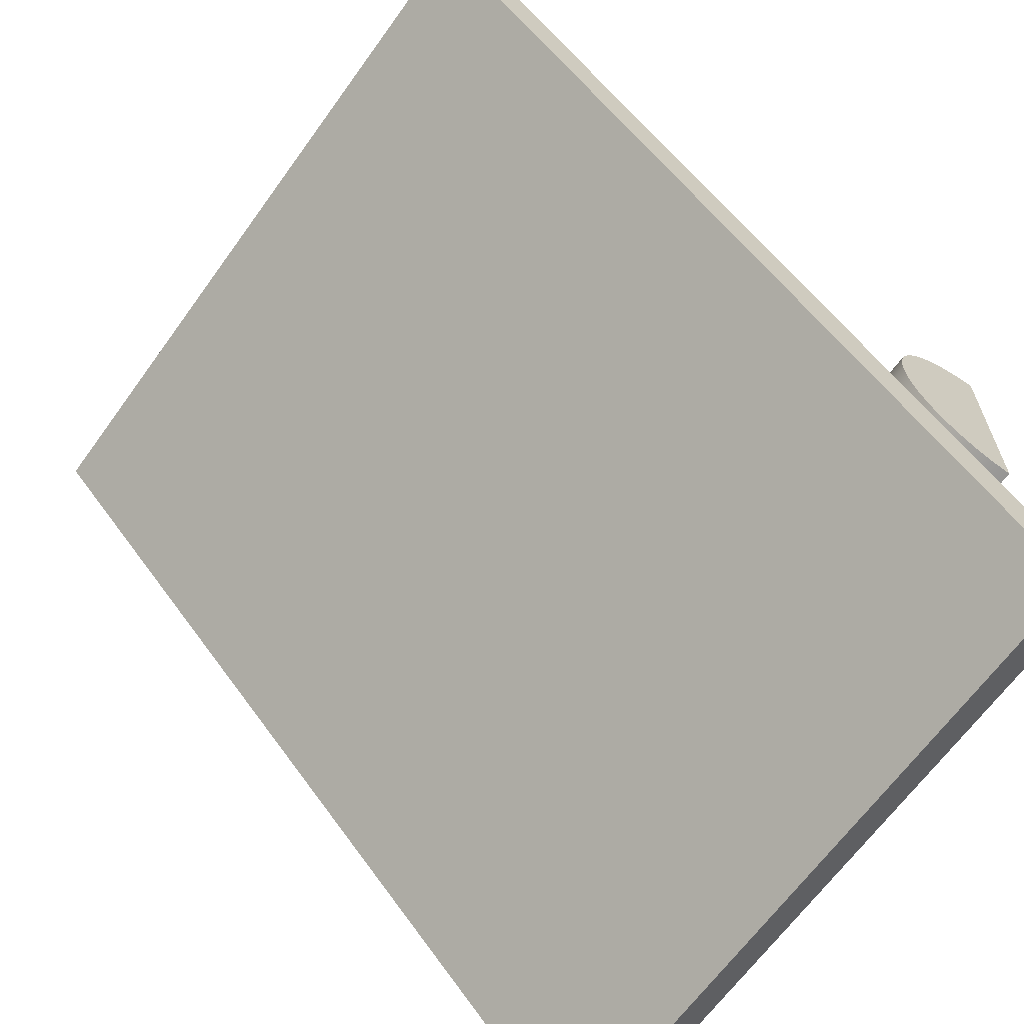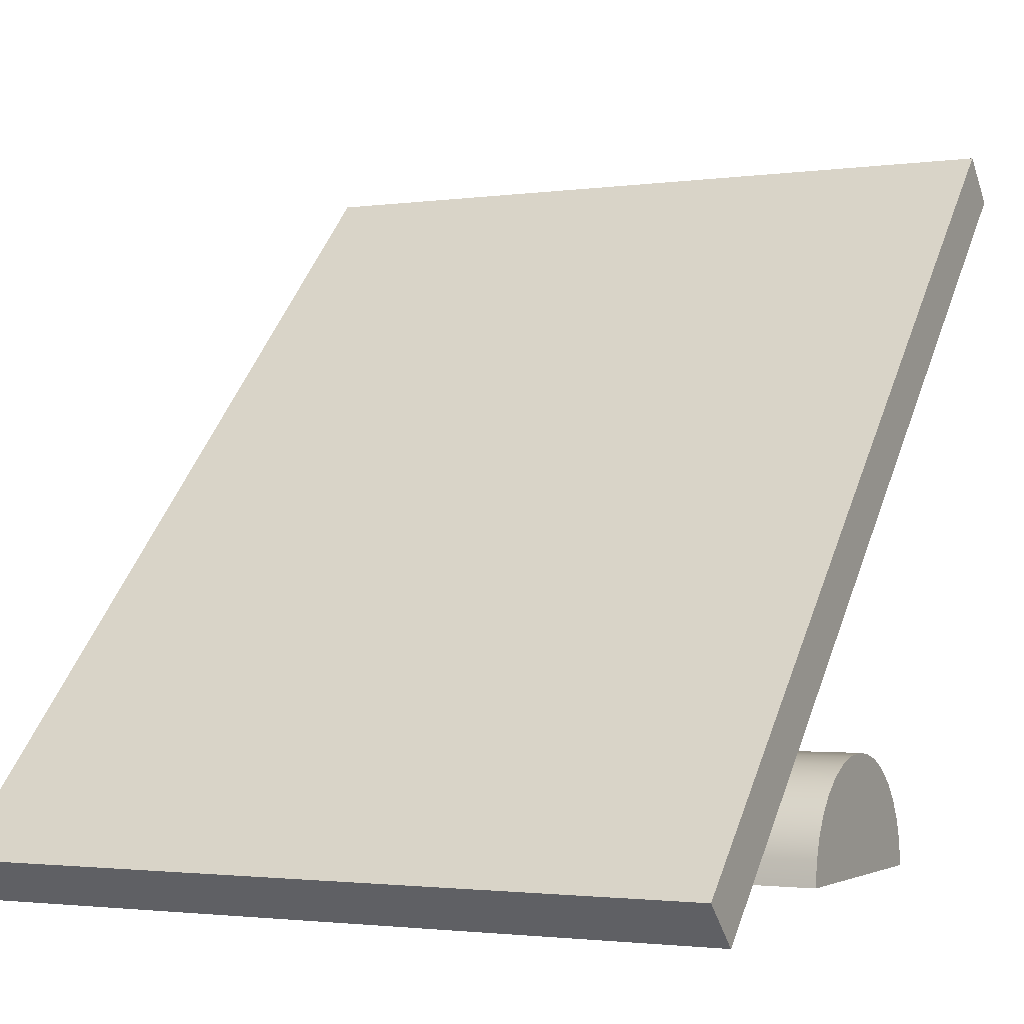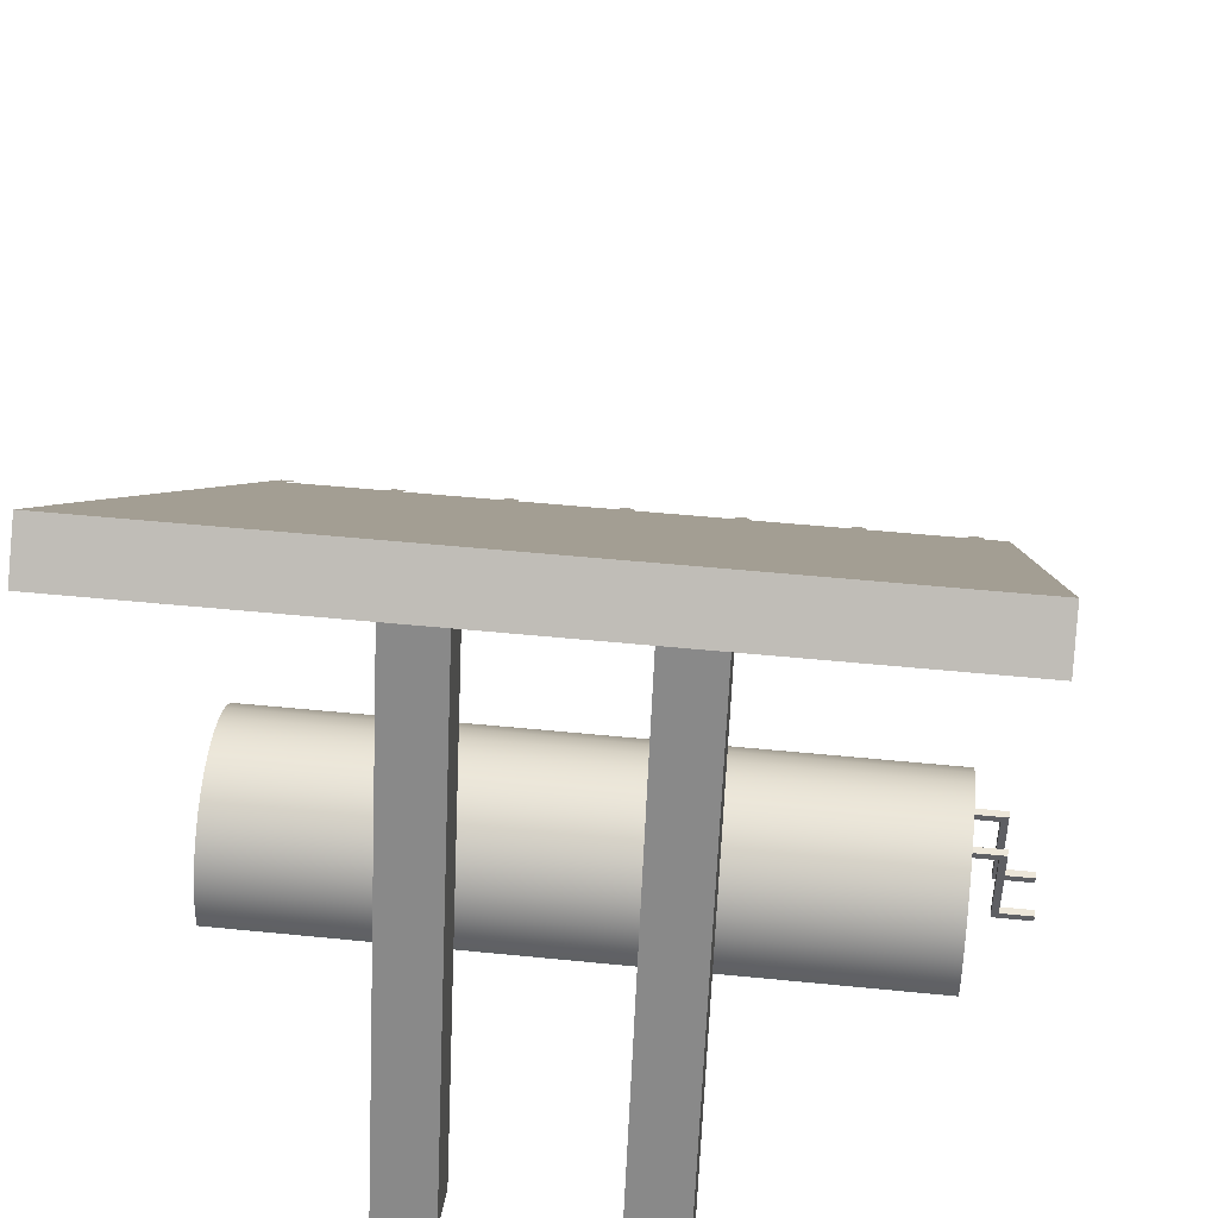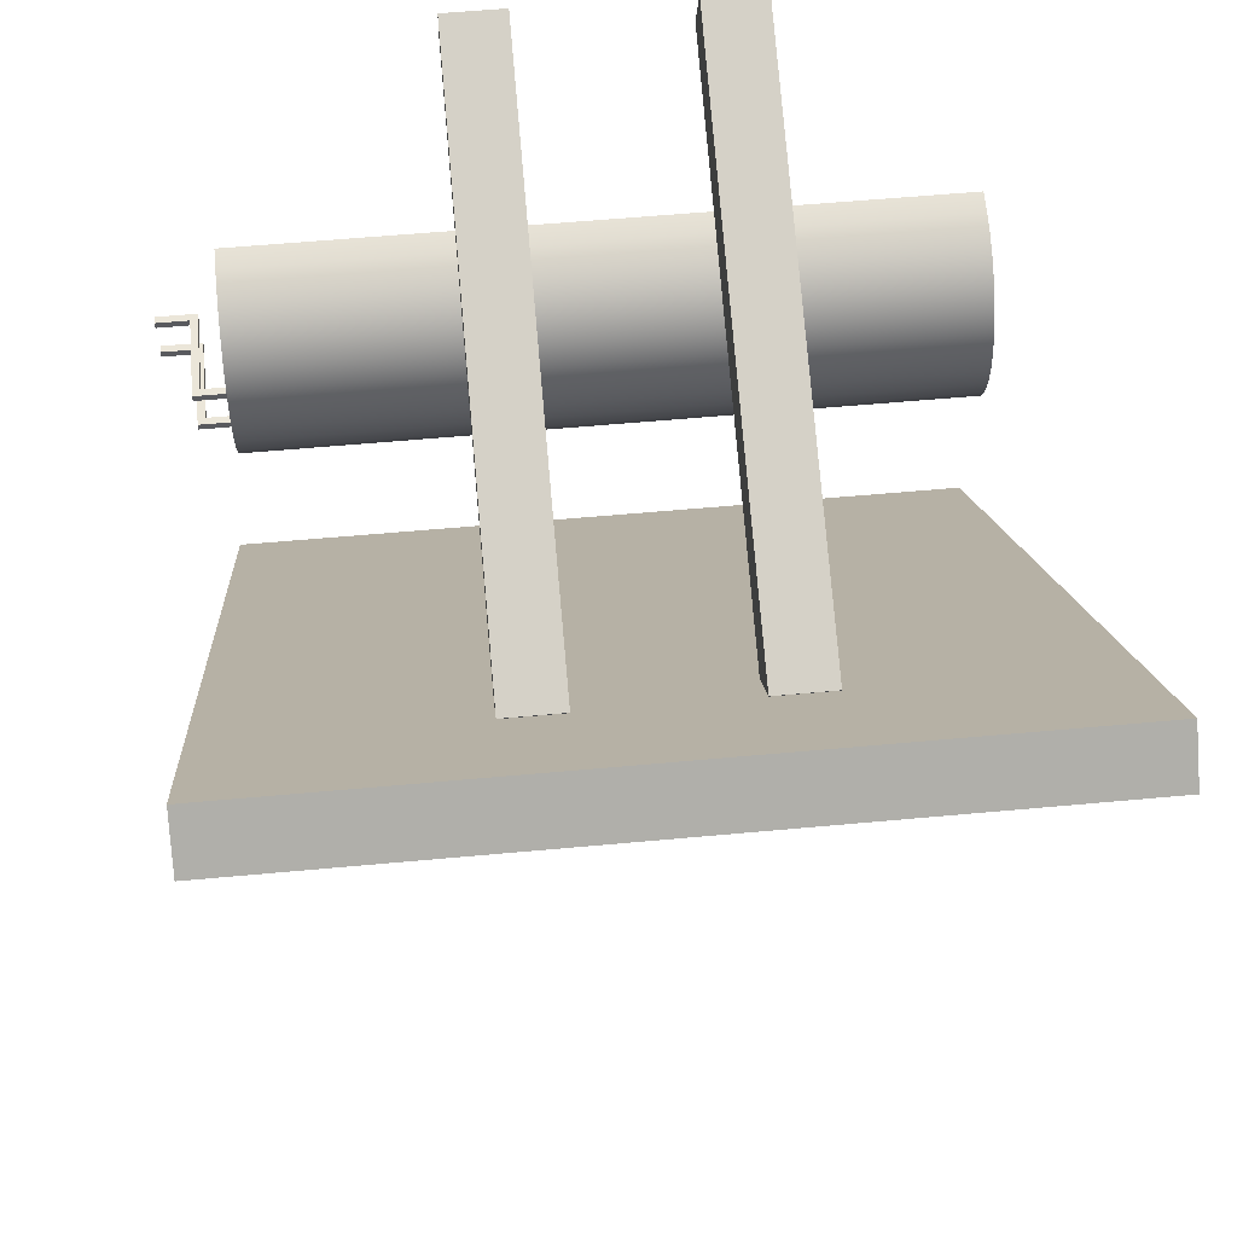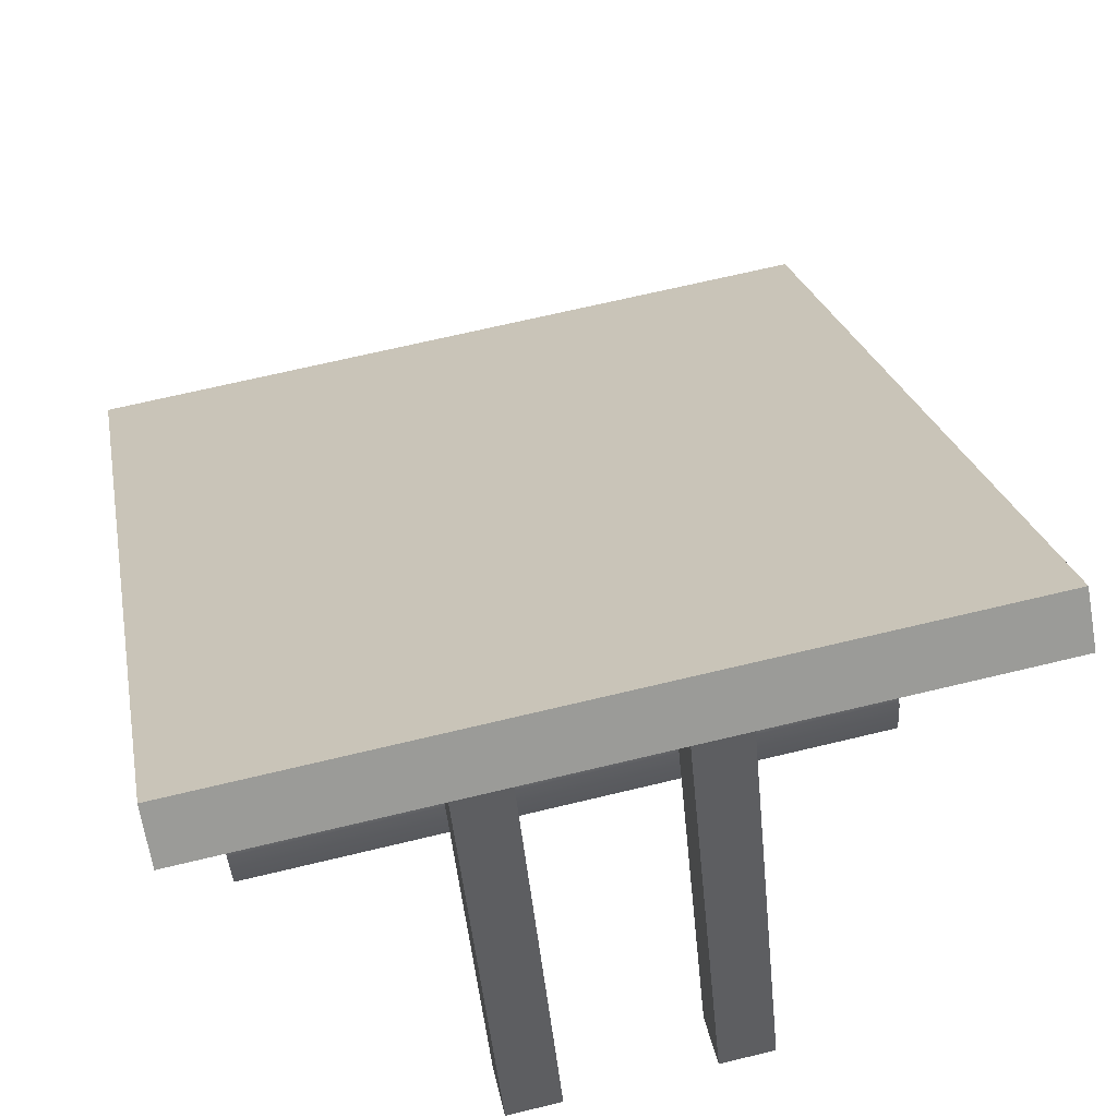
<metadata>
{"format":"obj","ext":"obj","renderer":"f3d","projection":"perspective","resolution":1024,"background":"white","views":[{"elev":-65.0,"azim":-125.7,"up":"+Z"},{"elev":-1.8,"azim":-152.7,"up":"+Y"},{"elev":48.7,"azim":6.4,"up":"+Y"},{"elev":57.5,"azim":174.5,"up":"+Z"},{"elev":66.6,"azim":-13.7,"up":"+Y"}]}
</metadata>
<code>
o SolarPanels
g SolarPanels
v -2 0.37 -3.52
v -2 6.027 2.137
v -2.125 0.37 -3.52
v -2.125 6.027 2.137
v 3 -3.576e-07 1
v -3 -1.192e-07 1
v 3 0.1951 0.9808
v -3 0.1951 0.9808
v 3 0.3827 0.9239
v -3 0.3827 0.9239
v 3 0.5556 0.8315
v -3 0.5556 0.8315
v 3 0.7071 0.7071
v -3 0.7071 0.7071
v 3 0.8315 0.5556
v -3 0.8315 0.5556
v 3 0.9239 0.3827
v -3 0.9239 0.3827
v 3 0.9808 0.1951
v -3 0.9808 0.1951
v 3 1 0
v -3 1 0
v 3 0.9808 -0.1951
v -3 0.9808 -0.1951
v 3 0.9239 -0.3827
v -3 0.9239 -0.3827
v 3 0.8315 -0.5556
v -3 0.8315 -0.5556
v 3 0.7071 -0.7071
v -3 0.7071 -0.7071
v 3 0.5556 -0.8315
v -3 0.5556 -0.8315
v 3 0.3827 -0.9239
v -3 0.3827 -0.9239
v 3 0.1951 -0.9808
v -3 0.1951 -0.9808
v 3 1.192e-07 -1
v -3 -1.192e-07 -1
v 3 1.192e-07 2.384e-07
v -3 1.192e-07 0
v 3.219 0.75 -0.1562
v 3.219 1.192e-07 -0.1562
v 3.219 0.75 -0.2187
v 3.219 -1.192e-07 -0.2188
v 3.281 1.192e-07 -0.1562
v 3.281 -1.192e-07 -0.2188
v 3.281 0.75 -0.1562
v 3.281 0.75 -0.2187
v 3.219 0.75 0.2188
v 3.219 1.192e-07 0.2188
v 3.219 0.75 0.1562
v 3.219 -1.192e-07 0.1562
v 3.281 1.192e-07 0.2188
v 3.281 -1.192e-07 0.1562
v 3.281 0.75 0.2188
v 3.281 0.75 0.1562
v 3 0.8125 -0.1562
v 3 0.75 -0.1562
v 3 0.8125 -0.2188
v 3 0.75 -0.2187
v 3.281 0.8125 -0.1562
v 3.281 0.8125 -0.2188
v 3 0.8125 0.2188
v 3 0.75 0.2188
v 3 0.8125 0.1562
v 3 0.75 0.1562
v 3.281 0.8125 0.2188
v 3.281 0.8125 0.1562
v 3.281 0.0625 -0.1562
v 3.281 0.0625 -0.2188
v 3.562 1.192e-07 -0.1562
v 3.562 -1.192e-07 -0.2188
v 3.562 0.0625 -0.1562
v 3.562 0.0625 -0.2188
v 3.281 0.0625 0.2188
v 3.281 0.0625 0.1562
v 3.562 1.192e-07 0.2188
v 3.562 -1.192e-07 0.1562
v 3.562 0.0625 0.2188
v 3.562 0.0625 0.1562
v 3 0 -3.146
v -3 5.96e-08 -3.146
v 3 5.657 2.51
v -3 5.657 2.51
v -3.25 -0.1768 -3.323
v -3.25 0.1768 -3.677
v -3.25 5.834 2.687
v -3.25 6.187 2.334
v -3 0.3536 -3.5
v 3 0.3536 -3.5
v -3 6.01 2.157
v 3 6.01 2.157
v 3.25 0.1768 -3.677
v 3.25 -0.1768 -3.323
v 3.25 6.187 2.334
v 3.25 5.834 2.687
v 1.156 0.1913 3.587
v 0.6562 0.1913 3.587
v 1.156 4.811 1.674
v 0.6562 4.811 1.674
v 0.6562 1.192e-07 3.125
v 0.6562 4.619 1.212
v 1.156 1.192e-07 3.125
v 1.156 4.619 1.212
v -0.6875 0.1913 3.587
v -1.188 0.1913 3.587
v -0.6875 4.811 1.674
v -1.188 4.811 1.674
v -1.188 1.192e-07 3.125
v -1.188 4.619 1.212
v -0.6875 1.192e-07 3.125
v -0.6875 4.619 1.212
v 2 0.37 -3.52
v 2 6.027 2.137
v 1.875 0.37 -3.52
v 1.875 6.027 2.137
v 2.938 4.657 0.7668
v -3.062 4.657 0.7668
v 2.938 4.568 0.6784
v -3.062 4.568 0.6785
v 1 0.37 -3.52
v 1 6.027 2.137
v 0.875 0.37 -3.52
v 0.875 6.027 2.137
v 2.938 3.95 0.05973
v -3.062 3.95 0.05973
v 2.938 3.861 -0.02866
v -3.062 3.861 -0.02866
v -1.192e-07 0.37 -3.52
v 2.384e-07 6.027 2.137
v -0.125 0.37 -3.52
v -0.125 6.027 2.137
v 2.938 3.243 -0.6474
v -3.062 3.243 -0.6474
v 2.937 3.154 -0.7358
v -3.062 3.154 -0.7358
v -1 0.37 -3.52
v -1 6.027 2.137
v -1.125 0.37 -3.52
v -1.125 6.027 2.137
v 2.938 2.536 -1.354
v -3.062 2.536 -1.354
v 2.938 2.447 -1.443
v -3.062 2.447 -1.443
v 2.938 1.828 -2.062
v -3.063 1.828 -2.062
v 2.937 1.74 -2.15
v -3.063 1.74 -2.15
v -3 0.37 -3.52
v -3 6.027 2.137
v -3.125 0.37 -3.52
v -3.125 6.027 2.137
v 2.937 1.121 -2.769
v -3.063 1.121 -2.769
v 2.937 1.033 -2.857
v -3.063 1.033 -2.857
v 3 0.37 -3.52
v 3 6.027 2.137
v 2.875 0.37 -3.52
v 2.875 6.027 2.137
v 2.938 5.364 1.474
v -3.062 5.364 1.474
v 2.938 5.276 1.386
v -3.062 5.276 1.386
f 3 4 2 1
f 43 44 42 41
f 44 46 45 42
f 46 48 47 45
f 48 43 41 47
f 48 46 44 43
f 41 42 45 47
f 51 52 50 49
f 52 54 53 50
f 54 56 55 53
f 56 51 49 55
f 56 54 52 51
f 49 50 53 55
f 59 60 58 57
f 60 48 47 58
f 48 62 61 47
f 62 59 57 61
f 62 48 60 59
f 57 58 47 61
f 65 66 64 63
f 66 56 55 64
f 56 68 67 55
f 68 65 63 67
f 68 56 66 65
f 63 64 55 67
f 70 46 45 69
f 46 72 71 45
f 72 74 73 71
f 74 70 69 73
f 74 72 46 70
f 69 45 71 73
f 76 54 53 75
f 54 78 77 53
f 78 80 79 77
f 80 76 75 79
f 80 78 54 76
f 75 53 77 79
f 99 100 98 97
f 100 102 101 98
f 102 104 103 101
f 104 99 97 103
f 104 102 100 99
f 97 98 101 103
f 107 108 106 105
f 108 110 109 106
f 110 112 111 109
f 112 107 105 111
f 112 110 108 107
f 105 106 109 111
f 115 116 114 113
f 119 120 118 117
f 123 124 122 121
f 127 128 126 125
f 131 132 130 129
f 135 136 134 133
f 139 140 138 137
f 143 144 142 141
f 3 4 2 1
f 147 148 146 145
f 151 152 150 149
f 155 156 154 153
f 159 160 158 157
f 163 164 162 161
f 3 4 2 1
f 5 39 7
f 7 39 9
f 9 39 11
f 11 39 13
f 13 39 15
f 15 39 17
f 17 39 19
f 19 39 21
f 21 39 23
f 23 39 25
f 25 39 27
f 27 39 29
f 29 39 31
f 31 39 33
f 33 39 35
f 35 39 37
f 8 40 6
f 10 40 8
f 12 40 10
f 14 40 12
f 16 40 14
f 18 40 16
f 20 40 18
f 22 40 20
f 24 40 22
f 26 40 24
f 28 40 26
f 30 40 28
f 32 40 30
f 34 40 32
f 36 40 34
f 38 40 36
f 8 6 5
f 5 7 8
f 10 8 7
f 7 9 10
f 12 10 9
f 9 11 12
f 14 12 11
f 11 13 14
f 16 14 13
f 13 15 16
f 18 16 15
f 15 17 18
f 20 18 17
f 17 19 20
f 22 20 19
f 19 21 22
f 24 22 21
f 21 23 24
f 26 24 23
f 23 25 26
f 28 26 25
f 25 27 28
f 30 28 27
f 27 29 30
f 32 30 29
f 29 31 32
f 34 32 31
f 31 33 34
f 36 34 33
f 33 35 36
f 38 36 35
f 35 37 38
f 83 84 82 81
f 91 92 90 89
f 87 88 86 85
f 95 96 94 93
f 95 88 87 96
f 94 85 86 93
f 87 85 82 84
f 95 93 90 92
f 94 96 83 81
f 93 86 89 90
f 85 94 81 82
f 86 88 91 89
f 88 95 92 91
f 96 87 84 83

</code>
